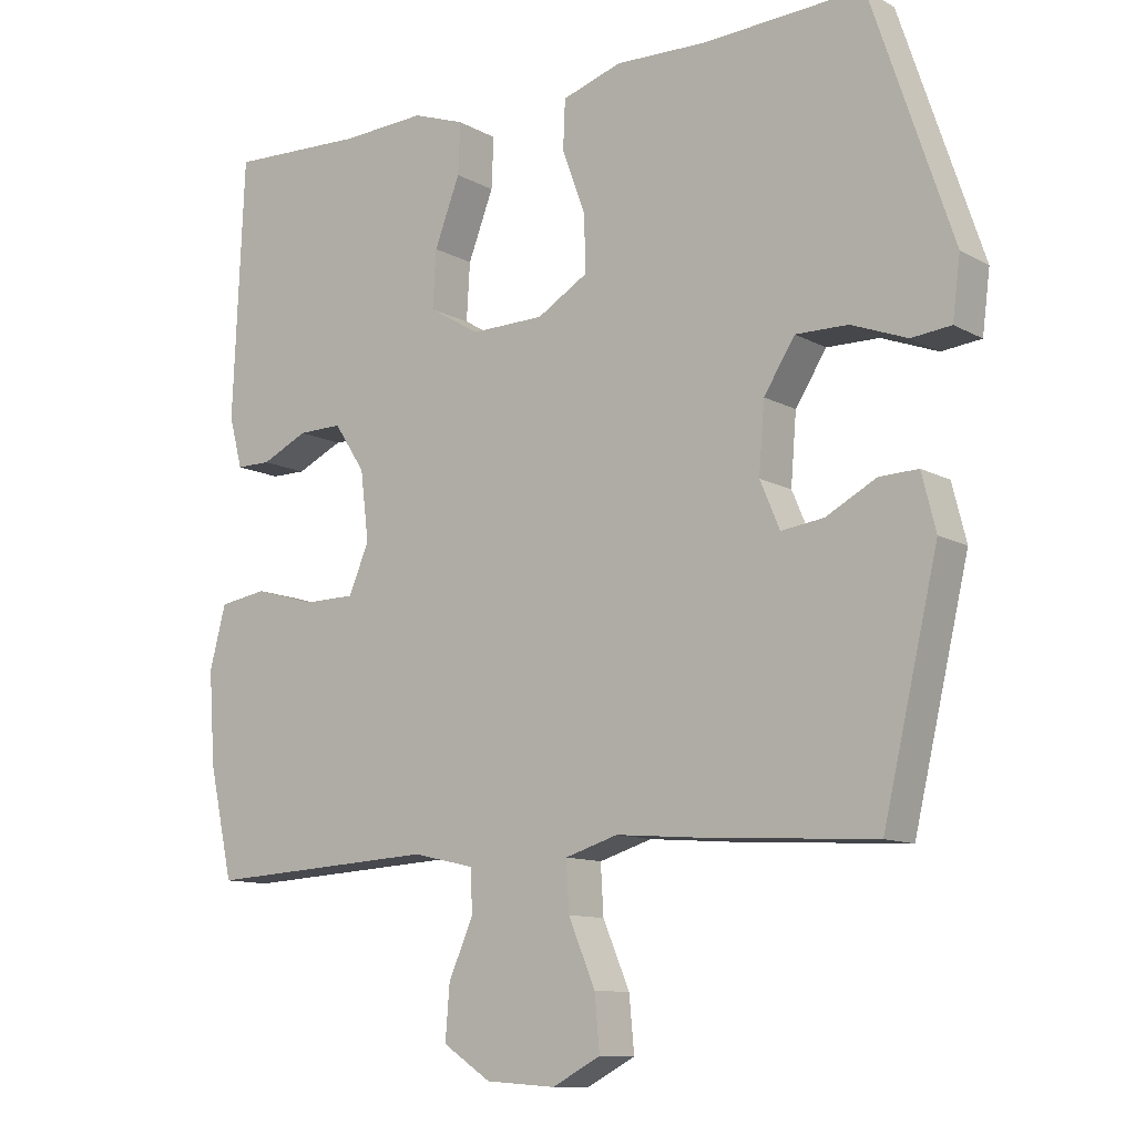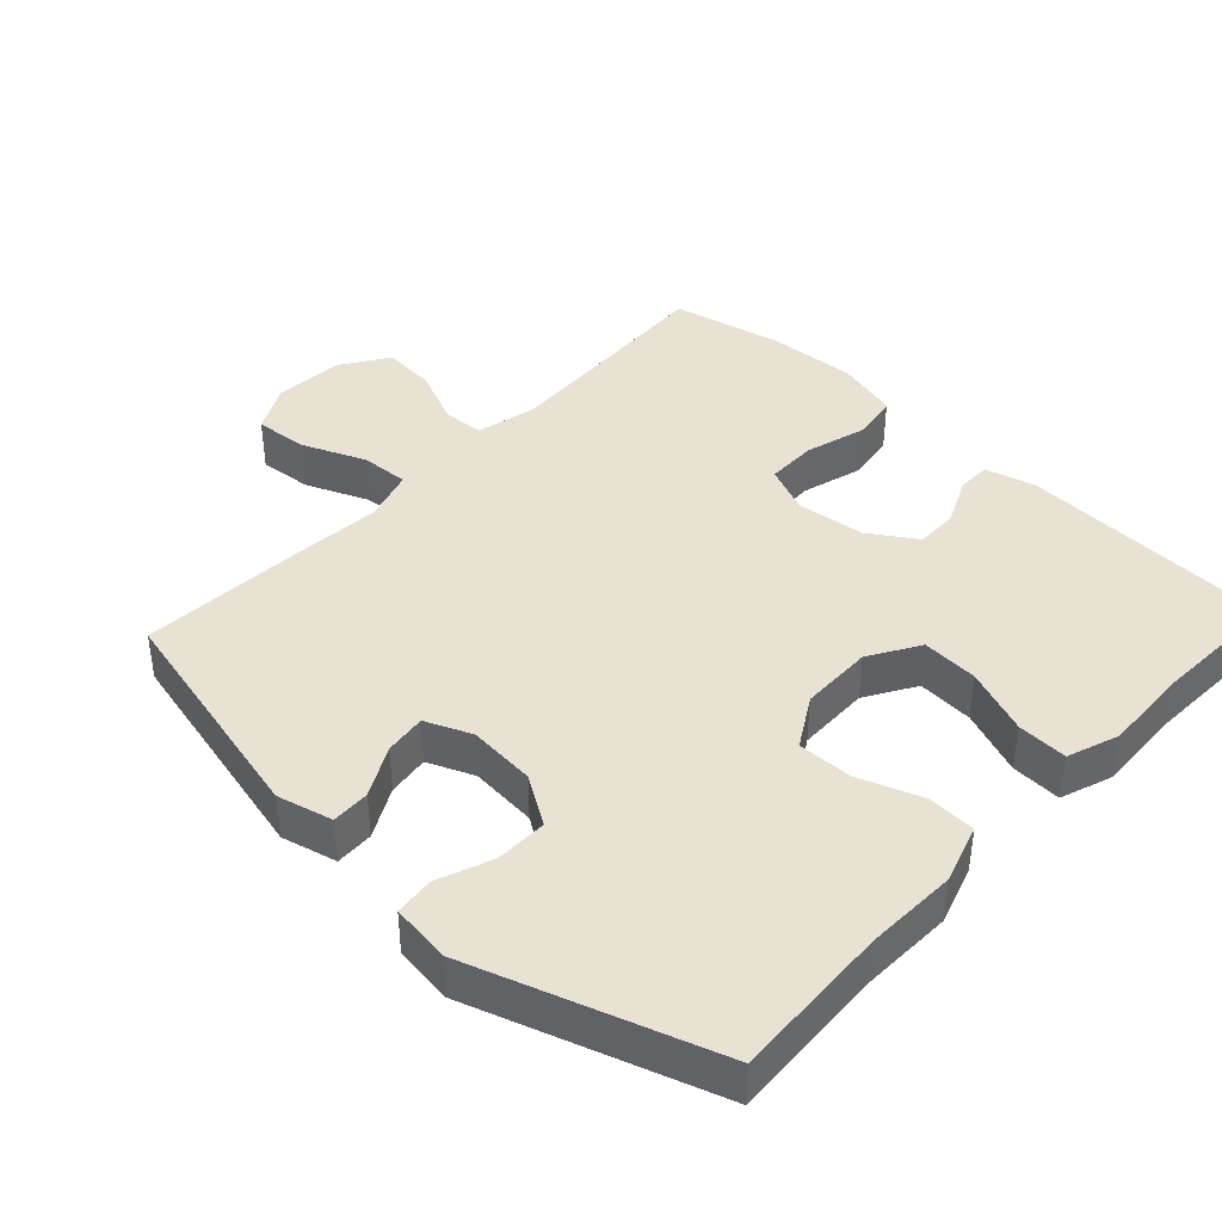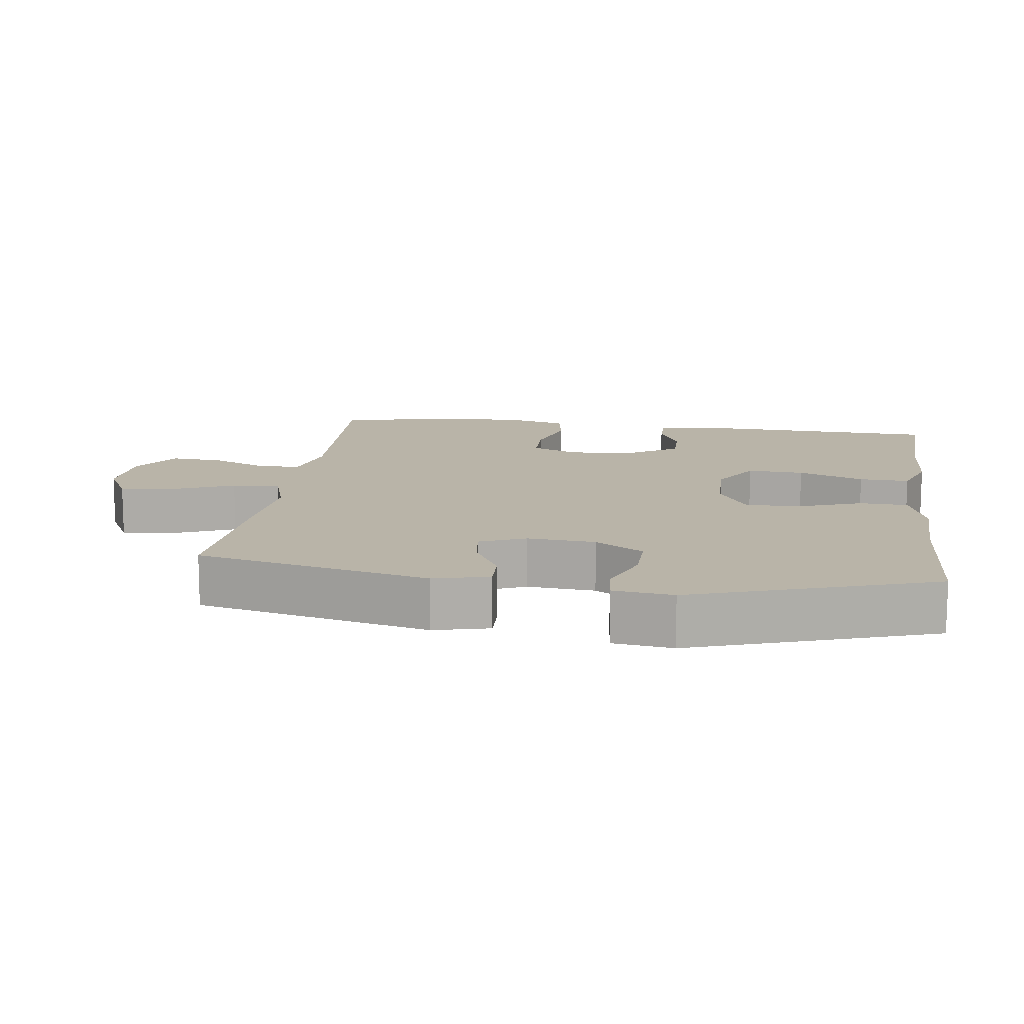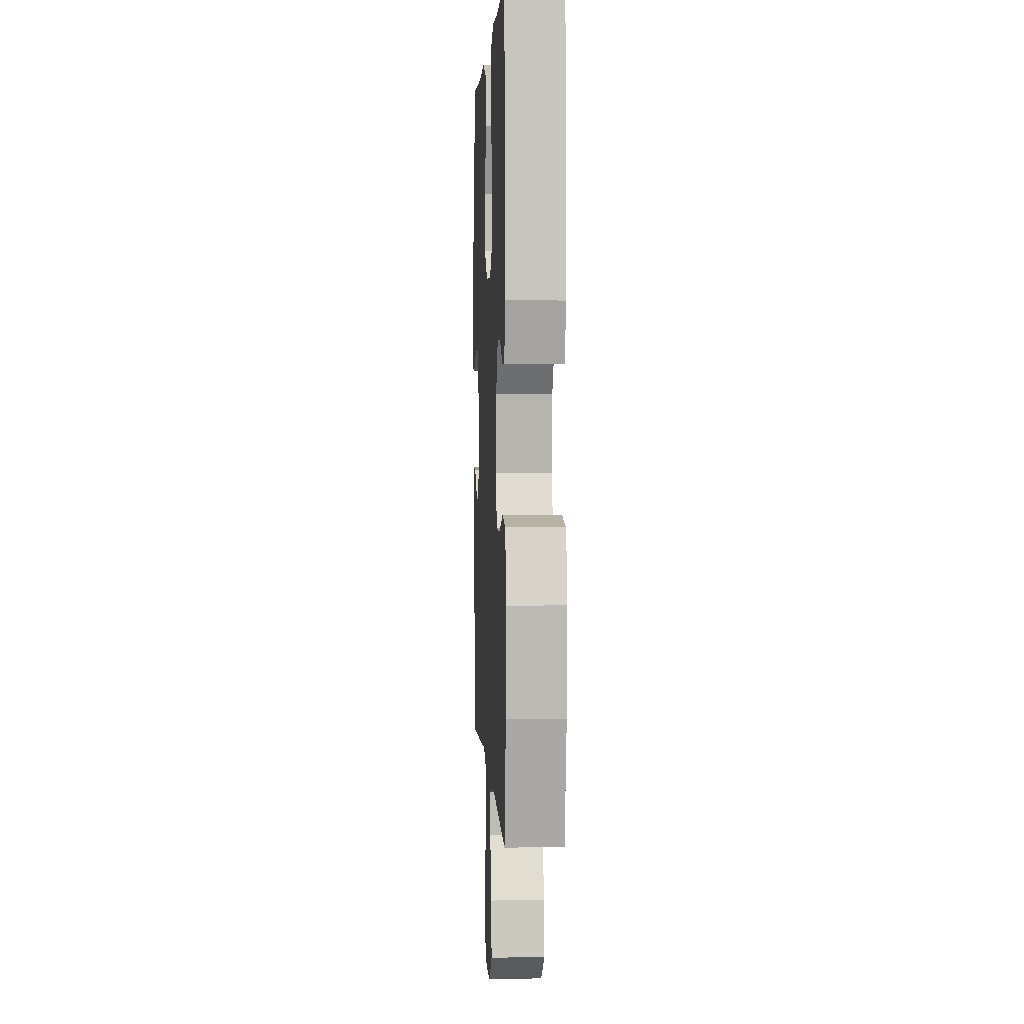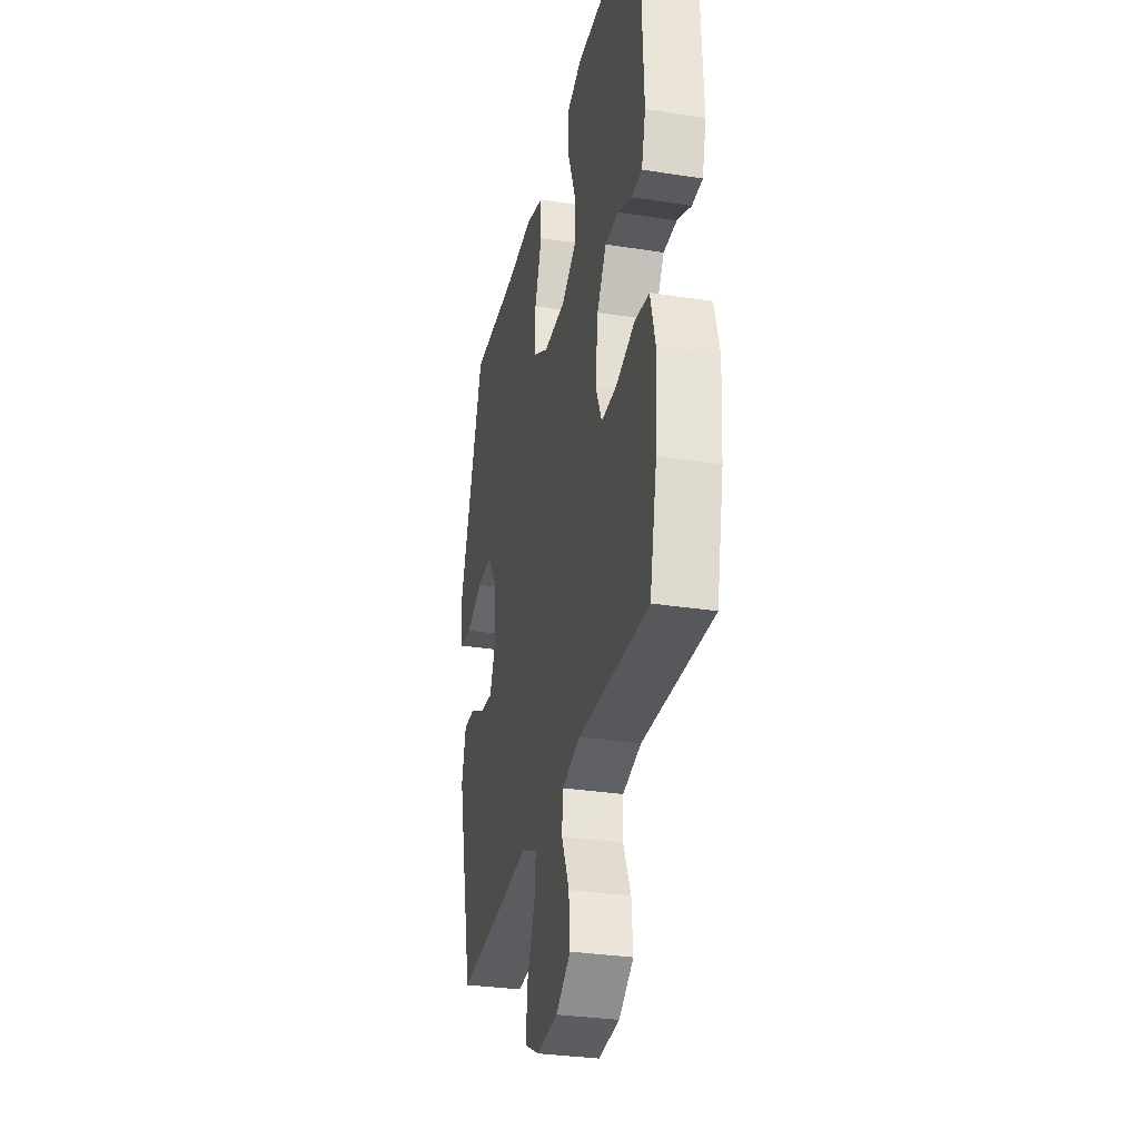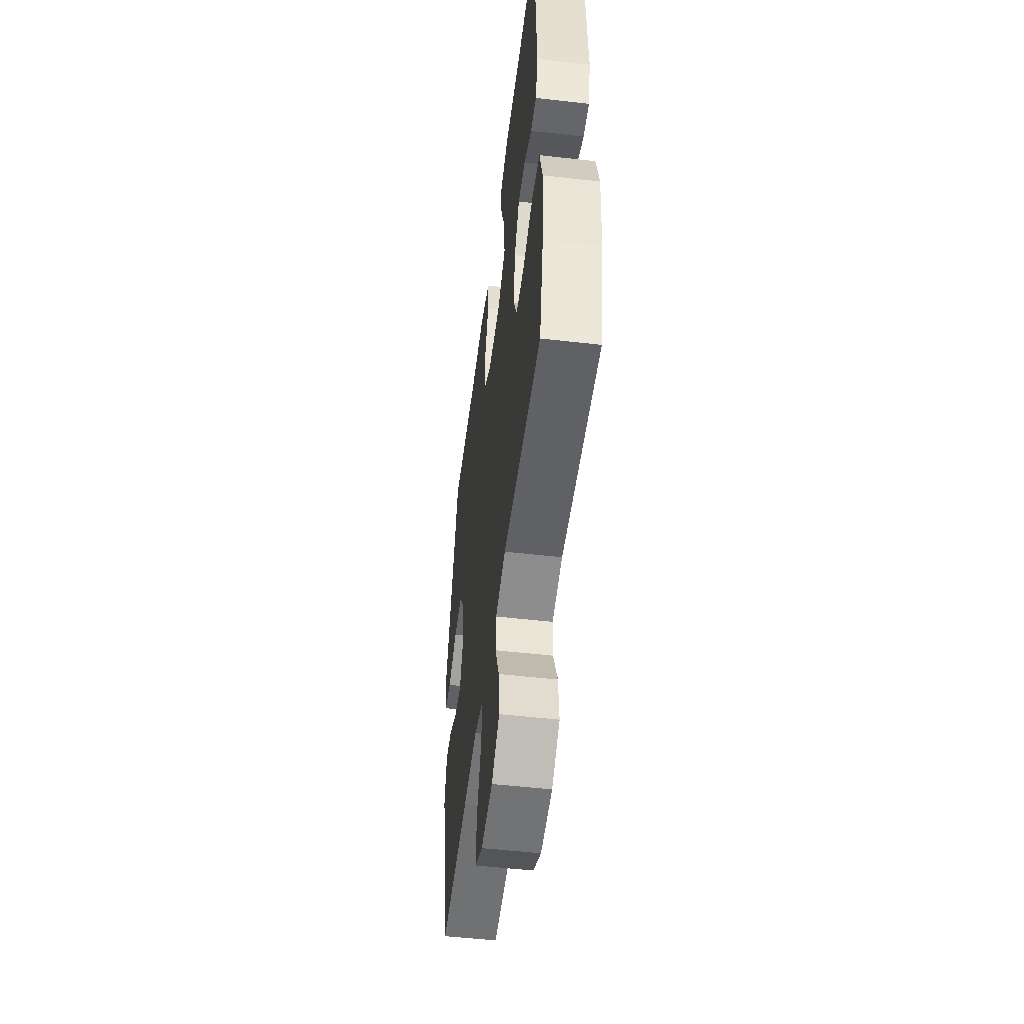
<metadata>
{"format":"obj","ext":"obj","renderer":"f3d","projection":"perspective","resolution":1024,"background":"white","views":[{"elev":-11.0,"azim":-143.0,"up":"+Z"},{"elev":40.9,"azim":-46.8,"up":"+Y"},{"elev":13.1,"azim":-82.1,"up":"+Y"},{"elev":2.7,"azim":87.2,"up":"+Z"},{"elev":-31.5,"azim":77.6,"up":"+Z"},{"elev":-51.7,"azim":82.9,"up":"+Z"}]}
</metadata>
<code>
v 0.5 0.07 -0.5
v 0.174 0.07 -0.482
v 0.087 0.07 -0.502
v 0.084 0.07 -0.561
v 0.119 0.07 -0.642
v 0.125 0.07 -0.717
v 0.057 0.07 -0.762
v -0.042 0.07 -0.769
v -0.11 0.07 -0.733
v -0.103 0.07 -0.657
v -0.065 0.07 -0.567
v -0.061 0.07 -0.498
v -0.136 0.07 -0.475
v -0.257 0.07 -0.485
v -0.5 0.07 -0.5
v -0.578 0.07 -0.167
v -0.558 0.07 -0.088
v -0.503 0.07 -0.09
v -0.432 0.07 -0.128
v -0.372 0.07 -0.136
v -0.344 0.07 -0.07
v -0.352 0.07 0.027
v -0.396 0.07 0.096
v -0.47 0.07 0.095
v -0.549 0.07 0.065
v -0.605 0.07 0.071
v -0.616 0.07 0.156
v -0.5 0.07 0.5
v -0.273 0.07 0.488
v -0.143 0.07 0.492
v -0.059 0.07 0.465
v -0.056 0.07 0.396
v -0.089 0.07 0.306
v -0.091 0.07 0.227
v -0.019 0.07 0.184
v 0.085 0.07 0.182
v 0.157 0.07 0.225
v 0.152 0.07 0.306
v 0.116 0.07 0.4
v 0.113 0.07 0.472
v 0.187 0.07 0.498
v 0.307 0.07 0.492
v 0.5 0.07 0.5
v 0.516 0.07 0.134
v 0.497 0.07 0.062
v 0.448 0.07 0.062
v 0.382 0.07 0.093
v 0.32 0.07 0.094
v 0.276 0.07 0.027
v 0.264 0.07 -0.071
v 0.293 0.07 -0.139
v 0.365 0.07 -0.14
v 0.452 0.07 -0.115
v 0.52 0.07 -0.126
v 0.543 0.07 -0.214
v 0.534 0.07 -0.345
v 0.5 0 -0.5
v 0.174 0 -0.482
v 0.087 0 -0.502
v 0.084 0 -0.561
v 0.119 0 -0.642
v 0.125 0 -0.717
v 0.057 0 -0.762
v -0.042 0 -0.769
v -0.11 0 -0.733
v -0.103 0 -0.657
v -0.065 0 -0.567
v -0.061 0 -0.498
v -0.136 0 -0.475
v -0.257 0 -0.485
v -0.5 0 -0.5
v -0.578 0 -0.167
v -0.558 0 -0.088
v -0.503 0 -0.09
v -0.432 0 -0.128
v -0.372 0 -0.136
v -0.344 0 -0.07
v -0.352 0 0.027
v -0.396 0 0.096
v -0.47 0 0.095
v -0.549 0 0.065
v -0.605 0 0.071
v -0.616 0 0.156
v -0.5 0 0.5
v -0.273 0 0.488
v -0.143 0 0.492
v -0.059 0 0.465
v -0.056 0 0.396
v -0.089 0 0.306
v -0.091 0 0.227
v -0.019 0 0.184
v 0.085 0 0.182
v 0.157 0 0.225
v 0.152 0 0.306
v 0.116 0 0.4
v 0.113 0 0.472
v 0.187 0 0.498
v 0.307 0 0.492
v 0.5 0 0.5
v 0.516 0 0.134
v 0.497 0 0.062
v 0.448 0 0.062
v 0.382 0 0.093
v 0.32 0 0.094
v 0.276 0 0.027
v 0.264 0 -0.071
v 0.293 0 -0.139
v 0.365 0 -0.14
v 0.452 0 -0.115
v 0.52 0 -0.126
v 0.543 0 -0.214
v 0.534 0 -0.345
f 56 1 2
f 55 56 2
f 54 55 2
f 53 54 2
f 52 53 2
f 51 52 2 3
f 50 51 3
f 49 50 3
f 45 46 47
f 44 45 47
f 43 44 47
f 42 43 47
f 42 47 48
f 41 42 48
f 40 41 48
f 39 40 48
f 38 39 48
f 37 38 48 49
f 31 32 33
f 30 31 33
f 29 30 33
f 28 29 33
f 27 28 33
f 26 27 33
f 25 26 33
f 24 25 33
f 23 24 33 34
f 22 23 34 35
f 17 18 19
f 16 17 19
f 15 16 19
f 14 15 19
f 13 14 19
f 12 13 19 20
f 9 10 11
f 8 9 11
f 7 8 11
f 6 7 11
f 5 6 11
f 4 5 11
f 3 4 11 12
f 3 12 20
f 49 3 20
f 37 49 20
f 36 37 20
f 35 36 20 21
f 21 22 35
f 58 57 112
f 58 112 111
f 58 111 110
f 58 110 109
f 58 109 108
f 59 58 108 107
f 59 107 106
f 59 106 105
f 103 102 101
f 103 101 100
f 103 100 99
f 103 99 98
f 104 103 98
f 104 98 97
f 104 97 96
f 104 96 95
f 104 95 94
f 105 104 94 93
f 89 88 87
f 89 87 86
f 89 86 85
f 89 85 84
f 89 84 83
f 89 83 82
f 89 82 81
f 89 81 80
f 90 89 80 79
f 91 90 79 78
f 75 74 73
f 75 73 72
f 75 72 71
f 75 71 70
f 75 70 69
f 76 75 69 68
f 67 66 65
f 67 65 64
f 67 64 63
f 67 63 62
f 67 62 61
f 67 61 60
f 68 67 60 59
f 76 68 59
f 76 59 105
f 76 105 93
f 76 93 92
f 77 76 92 91
f 91 78 77
f 1 57 58 2
f 2 58 59 3
f 3 59 60 4
f 4 60 61 5
f 5 61 62 6
f 6 62 63 7
f 7 63 64 8
f 8 64 65 9
f 9 65 66 10
f 10 66 67 11
f 11 67 68 12
f 12 68 69 13
f 13 69 70 14
f 14 70 71 15
f 15 71 72 16
f 16 72 73 17
f 17 73 74 18
f 18 74 75 19
f 19 75 76 20
f 20 76 77 21
f 21 77 78 22
f 22 78 79 23
f 23 79 80 24
f 24 80 81 25
f 25 81 82 26
f 26 82 83 27
f 27 83 84 28
f 28 84 85 29
f 29 85 86 30
f 30 86 87 31
f 31 87 88 32
f 32 88 89 33
f 33 89 90 34
f 34 90 91 35
f 35 91 92 36
f 36 92 93 37
f 37 93 94 38
f 38 94 95 39
f 39 95 96 40
f 40 96 97 41
f 41 97 98 42
f 42 98 99 43
f 43 99 100 44
f 44 100 101 45
f 45 101 102 46
f 46 102 103 47
f 47 103 104 48
f 48 104 105 49
f 49 105 106 50
f 50 106 107 51
f 51 107 108 52
f 52 108 109 53
f 53 109 110 54
f 54 110 111 55
f 55 111 112 56
f 56 112 57 1

</code>
